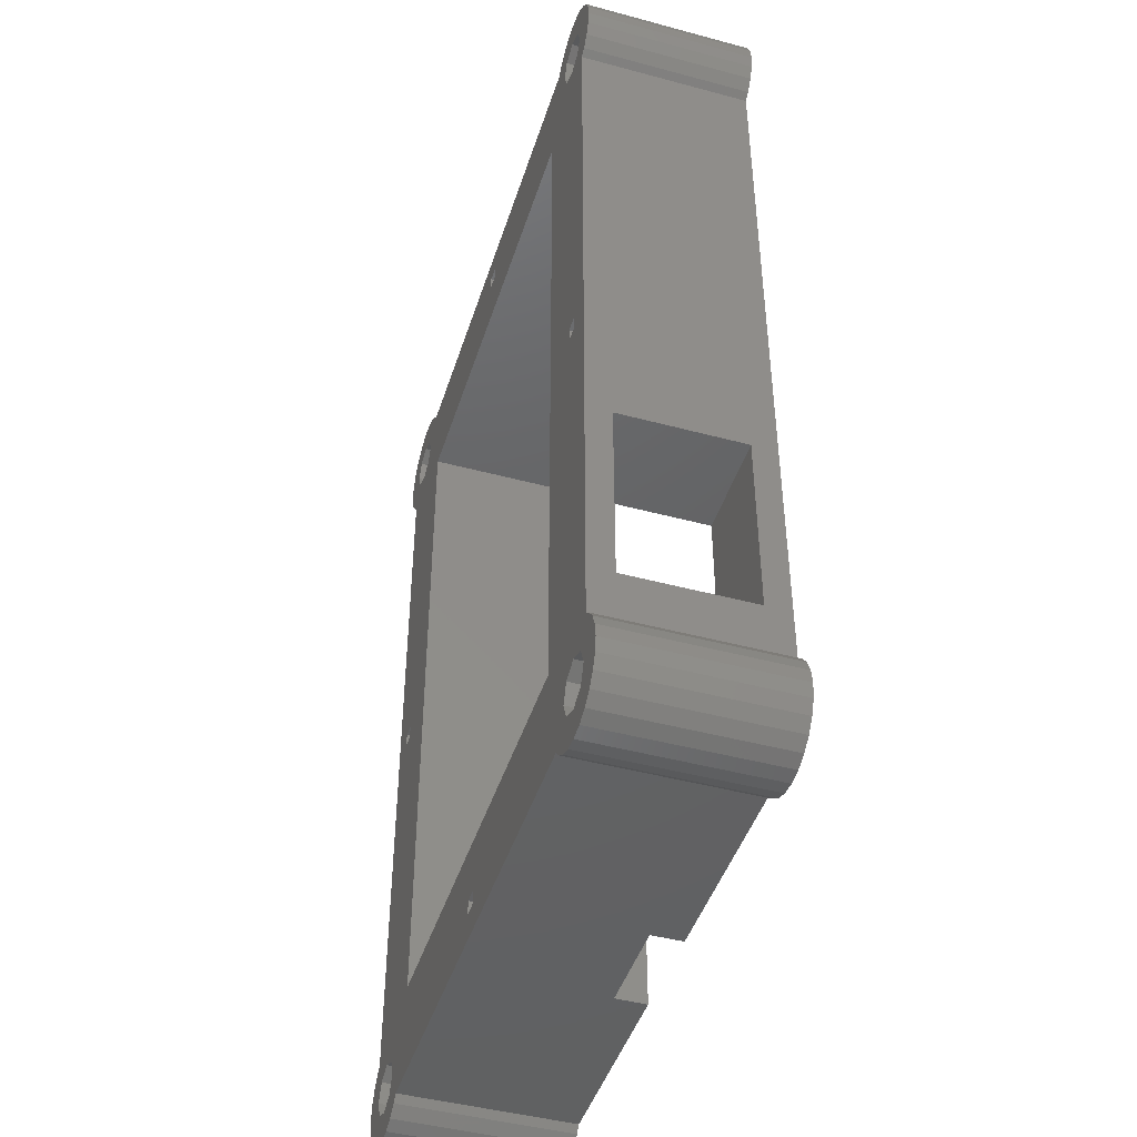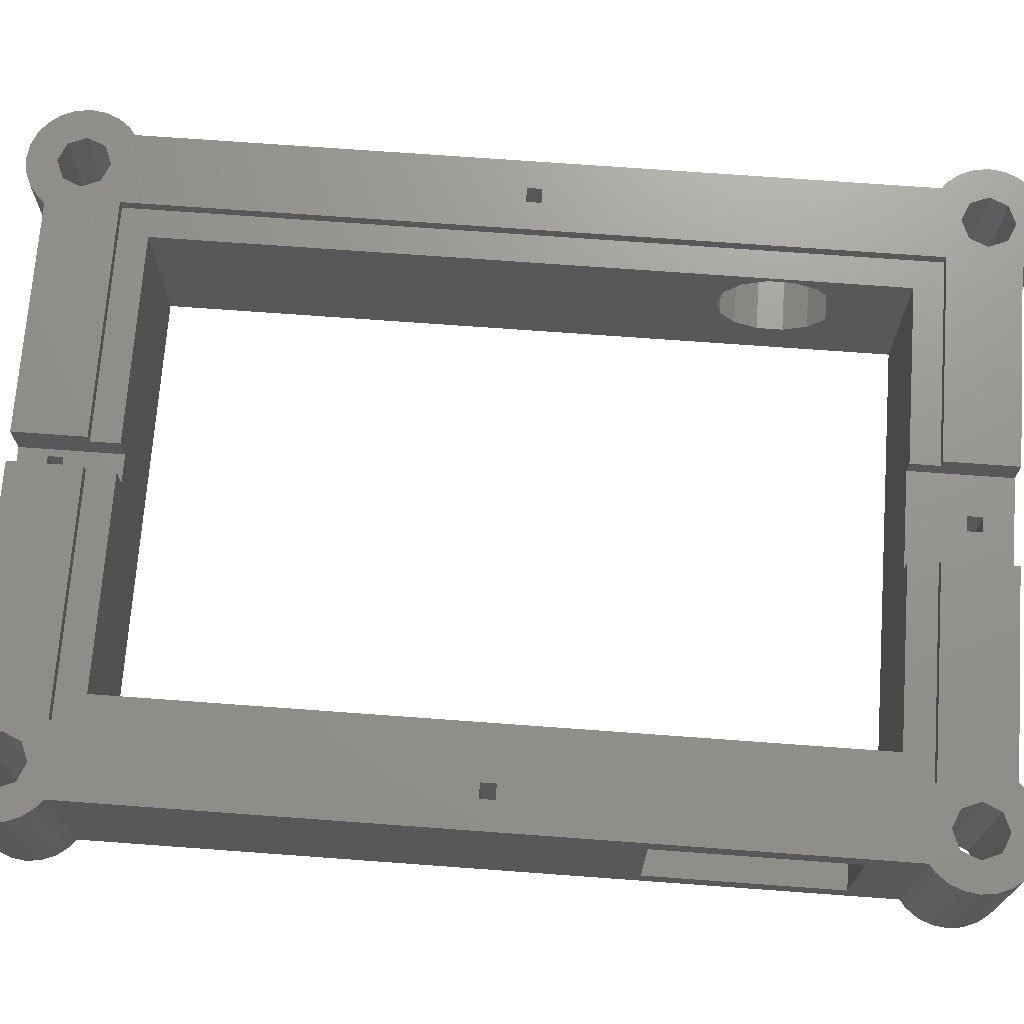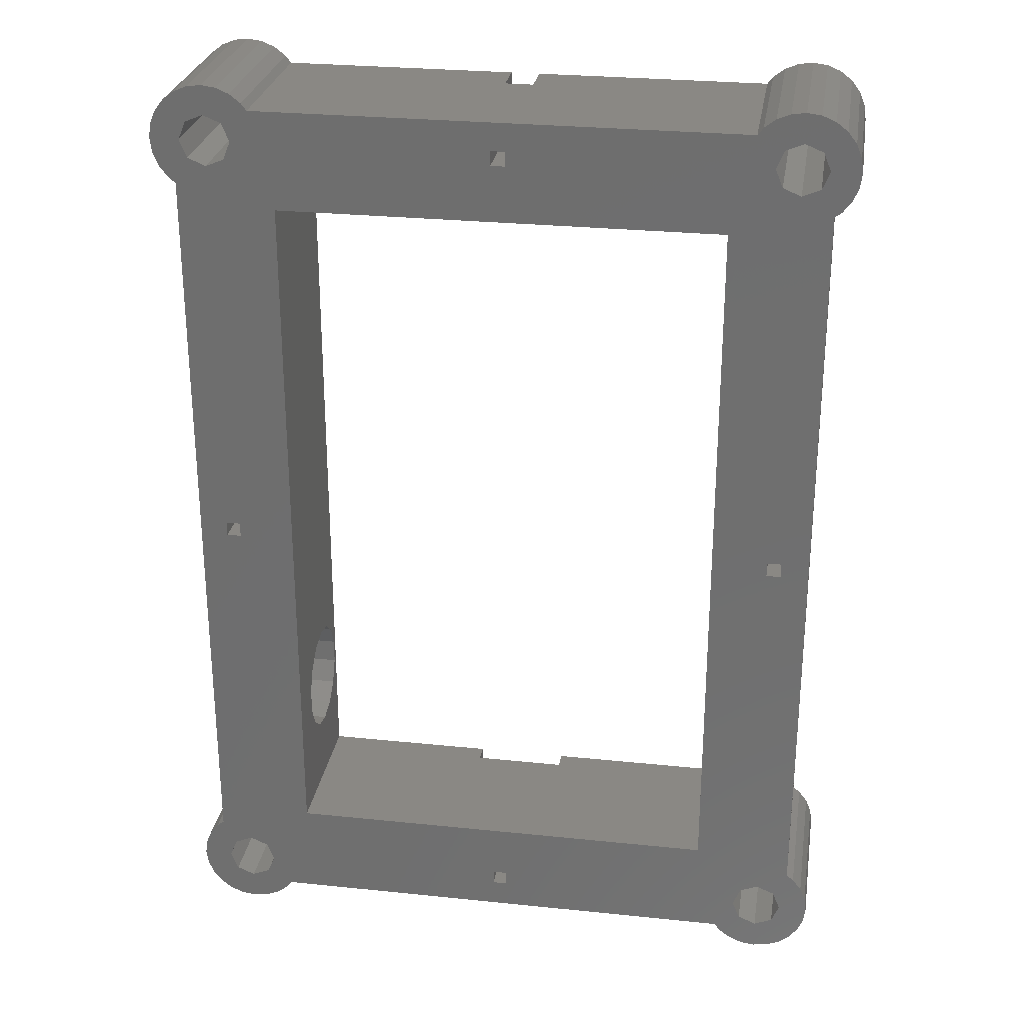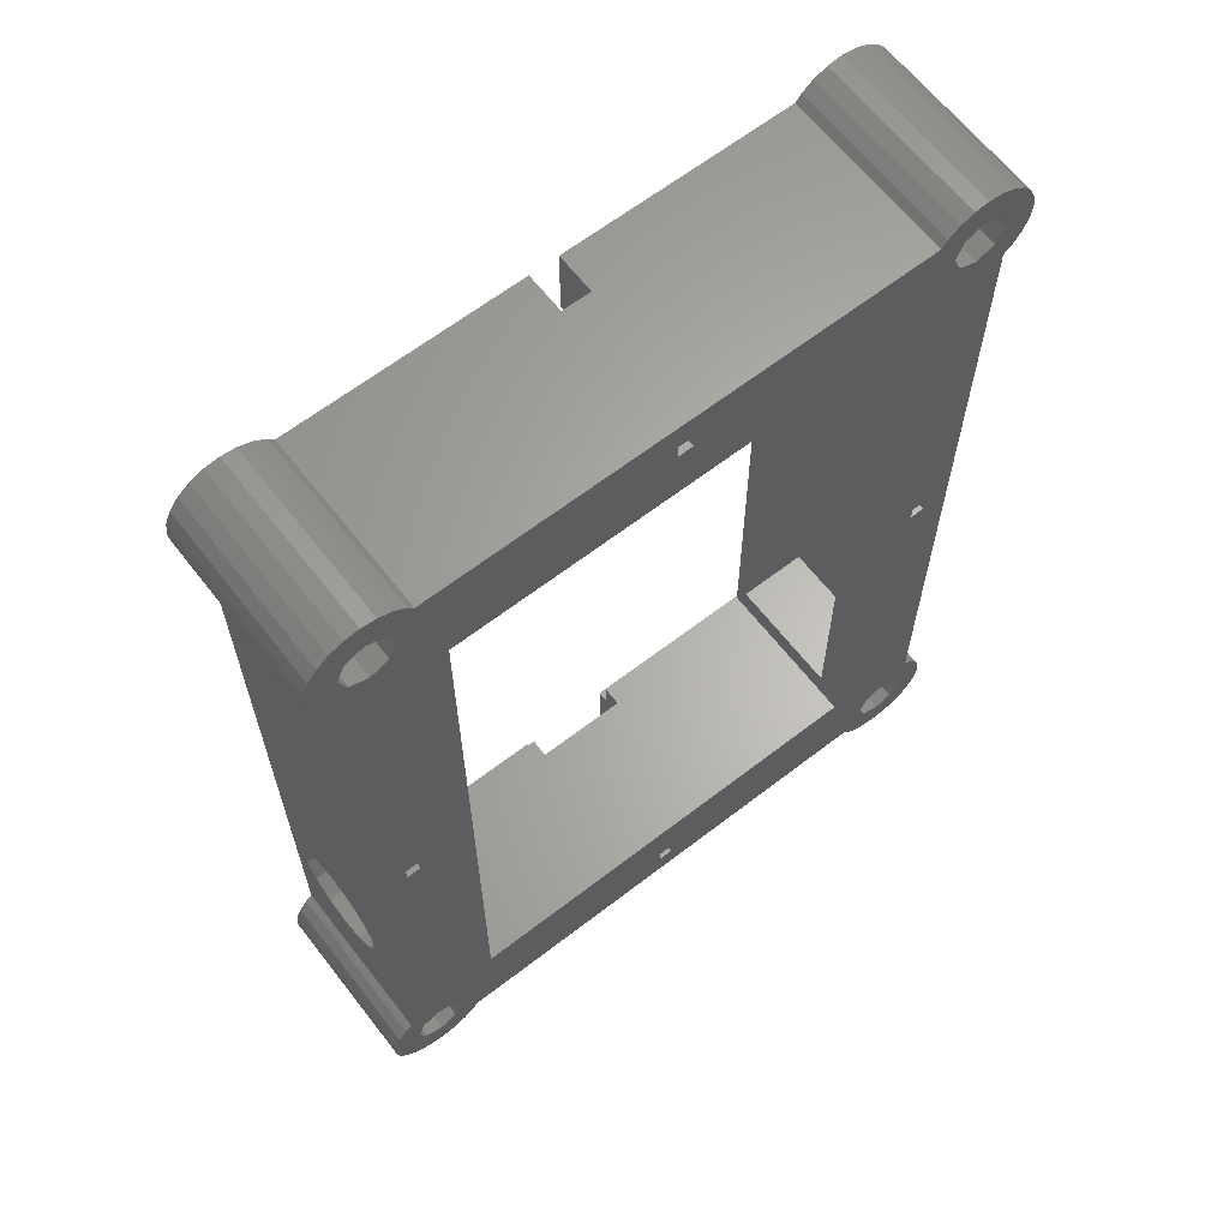
<metadata>
{"format":"stl","ext":"stl","renderer":"f3d","projection":"perspective","resolution":1024,"background":"white","views":[{"elev":-45.1,"azim":-107.3,"up":"+Y"},{"elev":71.0,"azim":-85.8,"up":"+Z"},{"elev":27.3,"azim":-170.9,"up":"+Y"},{"elev":64.0,"azim":142.1,"up":"+Y"}]}
</metadata>
<code>
# stl→obj: 292 verts, 624 faces
v 32.14 50.77 18.25
v 30.63 50.97 18.25
v 29.12 50.77 18.25
v 26.5 49.26 18.25
v 27.71 50.19 18.25
v 25.92 48.5 18.25
v 28.71 47.05 18.25
v 1.5 41 18.25
v 1.5 48.5 18.25
v 26.5 41 18.25
v 32.55 43.21 18.25
v 33.55 -50.19 18.25
v 34 -40.42 18.25
v 5 -48.5 18.25
v 26.5 -41 18.25
v 5 -41 18.25
v 25.92 -48.5 18.25
v 26.5 -49.26 18.25
v 30.63 42.42 18.25
v 29.48 0.7707 18.25
v 33.34 45.13 18.25
v 34.76 -41 18.25
v 34.76 -49.26 18.25
v 35.69 -42.21 18.25
v 35.69 -48.05 18.25
v 30.63 47.84 18.25
v 36.47 -45.13 18.25
v 36.27 -43.62 18.25
v 36.27 -46.64 18.25
v 35.69 42.21 18.25
v 34.76 41 18.25
v 36.27 43.62 18.25
v 36.47 45.13 18.25
v 36.27 46.64 18.25
v 35.69 48.05 18.25
v 34.76 49.26 18.25
v 33.55 50.19 18.25
v 30.63 -42.42 18.25
v 31.02 -0.7707 18.25
v 32.55 -43.21 18.25
v 34 40.42 18.25
v 32.55 -47.05 18.25
v 30.63 -47.84 18.25
v 30.63 -50.97 18.25
v 28.71 43.21 18.25
v 27.92 45.13 18.25
v 33.34 -45.13 18.25
v 27.71 -50.19 18.25
v 28.71 -47.05 18.25
v 29.12 -50.77 18.25
v 29.48 -0.7707 18.25
v 27.92 -45.13 18.25
v 32.14 -50.77 18.25
v 31.02 0.7707 18.25
v 32.55 47.05 18.25
v 28.71 -43.21 18.25
v 30.63 50.97 6.241e-15
v 29.12 50.77 6.217e-15
v 32.14 50.77 6.217e-15
v 33.55 50.19 6.146e-15
v 34.76 49.26 6.032e-15
v 35.69 48.05 5.884e-15
v 36.27 46.64 5.712e-15
v 36.47 45.13 5.526e-15
v 36.27 43.62 5.341e-15
v 35.69 42.21 5.169e-15
v 34.76 41 5.021e-15
v 34 40.42 4.95e-15
v 34 -26.33 16.35
v 34 -19 10.5
v 34 -19.6 13.1
v 34 -19.6 7.898
v 34 -28.74 5.811
v 34 -30.4 7.898
v 34 -40.42 -4.95e-15
v 34 -21.26 5.811
v 34 -23.67 4.653
v 34 -28.74 15.19
v 34 -31 10.5
v 34 -30.4 13.1
v 34 -26.33 4.653
v 34 -23.67 16.35
v 34 -21.26 15.19
v 34.76 -41 -5.021e-15
v 35.69 -42.21 -5.169e-15
v 36.27 -43.62 -5.341e-15
v 36.47 -45.13 -5.526e-15
v 36.27 -46.64 -5.712e-15
v 35.69 -48.05 -5.884e-15
v 34.76 -49.26 -6.032e-15
v 33.55 -50.19 -6.146e-15
v 32.14 -50.77 -6.217e-15
v 30.63 -50.97 -6.241e-15
v 29.12 -50.77 -6.217e-15
v 27.71 -50.19 -6.146e-15
v 26.5 -49.26 -6.032e-15
v 25.92 -48.5 -5.939e-15
v -5 -48.5 15
v 5 -48.5 15
v -25.92 -48.5 18.25
v -5 -48.5 18.25
v -25.92 -48.5 -5.939e-15
v 5 -41 17
v 5 -38 17
v 5 -38 15
v 26.5 -41 17
v 26.5 41 17
v 1.5 41 17
v 1.5 38 14
v 1.5 38 17
v 1.5 48.5 14
v 25.92 48.5 5.939e-15
v -1.5 48.5 14
v -25.92 48.5 5.939e-15
v -1.5 48.5 18.25
v -25.92 48.5 18.25
v 26.5 49.26 6.032e-15
v 27.71 50.19 6.146e-15
v 28.71 47.05 5.761e-15
v 30.63 47.84 5.859e-15
v 32.55 47.05 5.761e-15
v 27.92 45.13 5.526e-15
v 28.71 43.21 5.292e-15
v 30.63 42.42 5.194e-15
v 32.55 43.21 5.292e-15
v 33.34 45.13 5.526e-15
v 29.48 -0.7707 -9.438e-17
v 29.48 0.7707 9.438e-17
v 31.02 0.7707 9.438e-17
v 31.02 -0.7707 -9.438e-17
v 28.71 -43.21 -5.292e-15
v 30.63 -42.42 -5.194e-15
v 32.55 -43.21 -5.292e-15
v 27.92 -45.13 -5.526e-15
v 28.71 -47.05 -5.761e-15
v 30.63 -47.84 -5.859e-15
v 32.55 -47.05 -5.761e-15
v 33.34 -45.13 -5.526e-15
v -0.7707 -45.52 -5.575e-15
v -28.71 -47.05 -5.761e-15
v -30.63 -50.97 -6.241e-15
v -32.14 -50.77 -6.217e-15
v -32.55 -47.05 -5.761e-15
v -33.55 -50.19 -6.146e-15
v -34.76 -49.26 -6.032e-15
v -30.63 -47.84 -5.859e-15
v -32.55 -43.21 -5.292e-15
v -35.69 -48.05 -5.884e-15
v -36.27 -46.64 -5.712e-15
v -33.34 -45.13 -5.526e-15
v -34 -40.42 -4.95e-15
v -36.47 -45.13 -5.526e-15
v -36.27 -43.62 -5.341e-15
v -34.76 -41 -5.021e-15
v -35.69 -42.21 -5.169e-15
v -28.71 43.21 5.292e-15
v -30.63 42.42 5.194e-15
v -23.5 -38 -4.654e-15
v -28.71 -43.21 -5.292e-15
v -30.63 -42.42 -5.194e-15
v -34 40.42 4.95e-15
v -31.02 0.7707 9.438e-17
v -31.02 -0.7707 -9.438e-17
v -29.12 50.77 6.217e-15
v -32.14 50.77 6.217e-15
v -30.63 50.97 6.241e-15
v -34.76 41 5.021e-15
v -35.69 42.21 5.169e-15
v -32.55 43.21 5.292e-15
v -36.27 43.62 5.341e-15
v -0.7707 43.98 5.386e-15
v -0.7707 45.52 5.575e-15
v -26.5 49.26 6.032e-15
v -34.76 49.26 6.032e-15
v -27.71 50.19 6.146e-15
v -33.55 50.19 6.146e-15
v 0.7707 45.52 5.575e-15
v -35.69 48.05 5.884e-15
v -23.5 38 4.654e-15
v 0.7707 43.98 5.386e-15
v -28.71 47.05 5.761e-15
v -27.92 45.13 5.526e-15
v 23.5 38 4.654e-15
v -36.27 46.64 5.712e-15
v -30.63 47.84 5.859e-15
v -27.92 -45.13 -5.526e-15
v -32.55 47.05 5.761e-15
v -36.47 45.13 5.526e-15
v -33.34 45.13 5.526e-15
v 23.5 -38 -4.654e-15
v -29.48 0.7707 9.438e-17
v -29.48 -0.7707 -9.438e-17
v -29.12 -50.77 -6.217e-15
v -27.71 -50.19 -6.146e-15
v -26.5 -49.26 -6.032e-15
v -0.7707 -43.98 -5.386e-15
v 0.7707 -43.98 -5.386e-15
v 0.7707 -45.52 -5.575e-15
v 23.5 -19.6 13.1
v 23.5 -19 10.5
v 23.5 -21.26 15.19
v 23.5 -23.67 16.35
v 23.5 -26.33 16.35
v 23.5 -28.74 15.19
v 23.5 -30.4 13.1
v 23.5 -31 10.5
v 23.5 -30.4 7.898
v 23.5 -28.74 5.811
v 23.5 -26.33 4.653
v 23.5 -23.67 4.653
v 23.5 -21.26 5.811
v 23.5 -19.6 7.898
v -26.5 -49.26 18.25
v -29.12 50.77 18.25
v -30.63 50.97 18.25
v -32.14 50.77 18.25
v -34.76 49.26 18.25
v -33.55 50.19 18.25
v -35.69 48.05 18.25
v -36.27 46.64 18.25
v -36.47 45.13 18.25
v -36.27 43.62 18.25
v -32.55 47.05 18.25
v -28.71 43.21 18.25
v -27.92 -45.13 18.25
v -27.71 -50.19 18.25
v -26.5 -41 18.25
v -35.69 -42.21 18.25
v -34 -40.42 18.25
v -34.76 -41 18.25
v -36.27 -43.62 18.25
v -36.47 -45.13 18.25
v -36.27 -46.64 18.25
v -35.69 -48.05 18.25
v -34.76 -49.26 18.25
v -33.55 -50.19 18.25
v -31.02 0.7707 18.25
v -33.34 -45.13 18.25
v -27.92 45.13 18.25
v -26.5 41 18.25
v -30.63 47.84 18.25
v -1.5 41 18.25
v -26.5 49.26 18.25
v -32.55 -43.21 18.25
v -29.48 -0.7707 18.25
v -31.02 -0.7707 18.25
v -27.71 50.19 18.25
v -33.34 45.13 18.25
v -35.69 42.21 18.25
v -28.71 47.05 18.25
v -30.63 42.42 18.25
v -34 40.42 18.25
v -32.55 43.21 18.25
v -34.76 41 18.25
v -28.71 -43.21 18.25
v -30.63 -42.42 18.25
v -28.71 -47.05 18.25
v -30.63 -47.84 18.25
v -30.63 -50.97 18.25
v -32.14 -50.77 18.25
v -32.55 -47.05 18.25
v -29.12 -50.77 18.25
v -29.48 0.7707 18.25
v -5 -41 18.25
v -5 -41 17
v -5 -38 17
v -5 -38 15
v 0.7707 -45.52 15
v 0.7707 -43.98 15
v -0.7707 -45.52 15
v -0.7707 -43.98 15
v -23.5 -38 17
v 23.5 -38 17
v 23.5 38 17
v -0.7707 43.98 14
v -1.5 38 14
v 0.7707 43.98 14
v 0.7707 45.52 14
v -0.7707 45.52 14
v -1.5 38 17
v -23.5 38 17
v -1.5 41 17
v -34 -35 2.625
v -34 -35 15.62
v -34 -15 2.625
v -34 -15 15.62
v -23.5 -15 2.625
v -23.5 -35 2.625
v -23.5 -35 15.62
v -23.5 -15 15.62
v -26.5 41 17
v -26.5 -41 17
f 1 2 3
f 4 1 5
f 5 1 3
f 6 1 4
f 7 1 6
f 8 6 9
f 10 6 8
f 11 12 13
f 14 15 16
f 17 15 14
f 18 15 17
f 11 19 20
f 21 11 13
f 22 13 23
f 24 22 25
f 7 26 1
f 27 28 29
f 29 24 25
f 25 22 23
f 23 13 12
f 30 1 31
f 32 1 30
f 33 1 32
f 34 1 33
f 35 1 34
f 36 1 35
f 37 1 36
f 38 11 39
f 38 40 11
f 21 13 41
f 31 21 41
f 31 1 21
f 42 43 44
f 45 46 10
f 15 45 10
f 10 46 6
f 11 47 12
f 46 7 6
f 11 40 47
f 48 20 18
f 43 49 50
f 48 51 20
f 44 43 50
f 49 52 48
f 42 44 53
f 11 54 39
f 12 42 53
f 50 49 48
f 48 52 51
f 20 19 15
f 28 24 29
f 55 21 1
f 47 42 12
f 39 51 52
f 20 54 11
f 52 56 39
f 56 38 39
f 20 15 18
f 19 45 15
f 26 55 1
f 2 57 3
f 3 57 58
f 2 1 57
f 57 1 59
f 1 37 59
f 59 37 60
f 37 36 60
f 60 36 61
f 61 36 35
f 62 61 35
f 62 35 34
f 63 62 34
f 63 34 33
f 64 63 33
f 64 33 32
f 65 64 32
f 65 32 30
f 66 65 30
f 66 30 31
f 67 66 31
f 67 31 41
f 68 67 41
f 69 41 13
f 70 68 71
f 72 68 70
f 73 74 75
f 76 68 72
f 77 68 76
f 75 68 77
f 78 69 13
f 75 74 13
f 74 79 13
f 79 80 13
f 80 78 13
f 77 81 75
f 82 41 69
f 68 41 82
f 81 73 75
f 68 82 83
f 83 71 68
f 13 22 75
f 75 22 84
f 84 22 24
f 85 84 24
f 85 24 28
f 86 85 28
f 86 28 27
f 87 86 27
f 87 27 29
f 88 87 29
f 88 29 25
f 89 88 25
f 89 25 23
f 90 89 23
f 90 23 12
f 91 90 12
f 91 12 53
f 92 91 53
f 92 53 44
f 93 92 44
f 44 50 94
f 93 44 94
f 50 48 95
f 94 50 95
f 48 18 96
f 95 48 96
f 17 97 18
f 18 97 96
f 97 17 14
f 98 97 99
f 99 97 14
f 100 97 98
f 100 98 101
f 102 97 100
f 14 16 99
f 99 16 103
f 99 103 104
f 99 104 105
f 103 16 106
f 106 16 15
f 106 15 107
f 107 15 10
f 8 108 107
f 10 8 107
f 109 110 111
f 111 110 108
f 111 108 8
f 111 8 9
f 6 112 9
f 113 112 114
f 115 114 116
f 111 112 113
f 9 112 111
f 113 114 115
f 4 117 6
f 6 117 112
f 5 118 4
f 4 118 117
f 3 58 5
f 5 58 118
f 7 119 120
f 26 7 120
f 120 121 55
f 26 120 55
f 46 122 119
f 7 46 119
f 45 123 122
f 46 45 122
f 124 123 19
f 19 123 45
f 124 19 125
f 125 19 11
f 125 11 126
f 126 11 21
f 126 21 121
f 121 21 55
f 51 127 128
f 20 51 128
f 20 128 129
f 54 20 129
f 127 51 130
f 130 51 39
f 130 39 129
f 129 39 54
f 56 131 132
f 38 56 132
f 132 133 40
f 38 132 40
f 52 134 131
f 56 52 131
f 49 135 134
f 52 49 134
f 136 135 43
f 43 135 49
f 136 43 137
f 137 43 42
f 137 42 138
f 138 42 47
f 138 47 133
f 133 47 40
f 57 59 58
f 58 59 60
f 58 60 61
f 58 61 62
f 58 62 63
f 58 63 64
f 58 64 65
f 121 65 66
f 126 66 67
f 124 68 75
f 75 84 85
f 75 85 86
f 75 86 87
f 75 87 88
f 75 88 89
f 75 89 90
f 75 90 91
f 137 91 92
f 135 94 95
f 124 96 97
f 124 95 96
f 139 97 102
f 140 141 142
f 143 144 145
f 146 144 143
f 147 148 149
f 150 148 147
f 151 152 153
f 154 153 155
f 156 112 157
f 158 159 160
f 161 162 163
f 164 165 166
f 130 132 127
f 157 167 168
f 169 168 170
f 126 67 68
f 126 68 125
f 171 161 172
f 173 174 175
f 175 176 164
f 176 165 164
f 174 176 175
f 112 177 172
f 178 174 173
f 178 173 114
f 157 168 169
f 121 66 126
f 58 112 117
f 58 117 118
f 124 138 129
f 58 65 121
f 120 58 121
f 119 58 120
f 124 128 134
f 179 171 180
f 124 134 95
f 179 180 112
f 123 97 122
f 125 68 124
f 181 112 182
f 179 112 183
f 177 112 180
f 184 178 185
f 159 158 186
f 184 185 187
f 133 129 138
f 170 188 189
f 128 131 134
f 131 128 127
f 137 92 136
f 135 95 134
f 169 170 189
f 183 122 190
f 124 75 138
f 132 130 133
f 183 119 122
f 128 124 129
f 58 119 183
f 182 112 156
f 171 179 161
f 122 97 190
f 112 58 183
f 131 127 132
f 190 102 158
f 102 141 158
f 172 167 157
f 179 191 161
f 191 162 161
f 172 161 167
f 112 172 157
f 179 192 191
f 130 129 133
f 136 93 94
f 102 193 141
f 136 92 93
f 124 97 123
f 136 94 135
f 102 194 193
f 102 195 194
f 138 91 137
f 75 91 138
f 140 142 146
f 158 152 151
f 158 160 147
f 158 147 152
f 147 149 152
f 158 192 179
f 158 151 192
f 158 141 140
f 139 102 196
f 158 140 186
f 190 97 197
f 190 197 196
f 190 196 102
f 198 97 139
f 197 97 198
f 151 153 154
f 143 148 150
f 143 145 148
f 146 142 144
f 163 192 151
f 161 163 151
f 185 112 181
f 189 184 187
f 189 188 184
f 112 185 178
f 112 178 114
f 71 199 200
f 70 71 200
f 83 201 199
f 71 83 199
f 202 201 82
f 82 201 83
f 203 202 69
f 69 202 82
f 204 203 78
f 78 203 69
f 205 204 80
f 80 204 78
f 206 205 79
f 79 205 80
f 206 79 207
f 207 79 74
f 207 74 208
f 208 74 73
f 209 208 73
f 81 209 73
f 210 209 81
f 77 210 81
f 211 210 77
f 76 211 77
f 212 211 76
f 72 212 76
f 200 212 72
f 70 200 72
f 102 100 213
f 195 102 213
f 214 215 216
f 217 214 218
f 218 214 216
f 219 214 217
f 220 214 219
f 221 214 220
f 222 214 221
f 223 214 222
f 224 225 226
f 224 213 227
f 228 229 230
f 231 229 228
f 232 229 231
f 233 229 232
f 234 229 233
f 235 229 234
f 236 229 235
f 237 229 238
f 239 240 214
f 100 227 213
f 116 214 240
f 223 241 214
f 242 116 240
f 243 214 116
f 244 245 246
f 247 214 243
f 248 223 249
f 244 246 237
f 115 116 242
f 239 214 250
f 227 240 239
f 229 251 252
f 251 253 252
f 254 248 249
f 224 226 213
f 249 223 222
f 224 255 225
f 244 256 245
f 256 255 245
f 257 258 259
f 259 258 260
f 224 251 229
f 261 238 236
f 258 261 260
f 257 259 262
f 226 257 262
f 224 229 237
f 260 261 236
f 245 224 263
f 236 238 229
f 245 255 224
f 239 224 227
f 225 257 226
f 264 100 101
f 264 227 100
f 237 263 224
f 238 244 237
f 253 248 254
f 253 254 252
f 241 250 214
f 101 265 264
f 98 265 101
f 266 265 98
f 267 266 98
f 268 98 99
f 105 269 99
f 105 267 269
f 270 98 268
f 267 98 270
f 267 270 271
f 269 268 99
f 271 269 267
f 158 272 190
f 267 272 266
f 190 272 267
f 190 105 104
f 190 104 273
f 105 190 267
f 273 106 274
f 108 110 274
f 104 103 273
f 107 108 274
f 103 106 273
f 106 107 274
f 275 276 109
f 277 275 109
f 111 278 109
f 111 113 278
f 278 277 109
f 113 276 275
f 113 275 279
f 279 278 113
f 179 109 276
f 110 109 183
f 280 281 276
f 281 179 276
f 179 183 109
f 183 274 110
f 276 282 280
f 113 282 276
f 242 282 113
f 115 242 113
f 173 243 116
f 114 173 116
f 247 243 175
f 175 243 173
f 214 247 164
f 164 247 175
f 215 214 166
f 166 214 164
f 215 166 216
f 216 166 165
f 216 165 218
f 218 165 176
f 218 176 217
f 217 176 174
f 217 174 219
f 219 174 178
f 219 178 220
f 220 178 184
f 220 184 221
f 221 184 188
f 221 188 222
f 222 188 170
f 222 170 249
f 249 170 168
f 249 168 254
f 254 168 167
f 252 254 167
f 161 252 167
f 283 229 284
f 285 161 151
f 283 285 151
f 252 161 286
f 252 286 229
f 229 283 151
f 286 161 285
f 284 229 286
f 229 151 230
f 230 151 154
f 230 154 228
f 228 154 155
f 228 155 231
f 231 155 153
f 231 153 232
f 232 153 152
f 232 152 233
f 233 152 149
f 233 149 234
f 234 149 148
f 234 148 235
f 235 148 145
f 236 235 145
f 144 236 145
f 260 236 144
f 142 260 144
f 259 260 142
f 141 259 142
f 193 262 259
f 141 193 259
f 194 226 262
f 193 194 262
f 195 213 226
f 194 195 226
f 182 239 181
f 181 239 250
f 185 181 250
f 241 185 250
f 156 224 182
f 182 224 239
f 157 251 156
f 156 251 224
f 157 169 251
f 251 169 253
f 253 169 189
f 248 253 189
f 248 189 187
f 223 248 187
f 223 187 185
f 241 223 185
f 279 172 177
f 278 279 177
f 180 277 177
f 177 277 278
f 171 275 180
f 180 275 277
f 275 171 172
f 279 275 172
f 202 273 274
f 204 273 203
f 183 199 274
f 205 273 204
f 199 201 274
f 203 273 202
f 201 202 274
f 190 273 205
f 190 205 206
f 190 206 207
f 190 207 208
f 190 208 209
f 190 209 183
f 209 210 183
f 212 183 211
f 200 183 212
f 199 183 200
f 211 183 210
f 287 158 179
f 288 158 287
f 272 158 288
f 288 289 272
f 281 290 179
f 281 272 290
f 289 290 272
f 290 287 179
f 237 162 191
f 263 237 191
f 192 245 191
f 191 245 263
f 163 246 192
f 192 246 245
f 246 163 162
f 237 246 162
f 160 159 255
f 256 160 255
f 186 225 159
f 159 225 255
f 140 257 186
f 186 257 225
f 146 258 140
f 140 258 257
f 146 143 258
f 258 143 261
f 261 143 150
f 238 261 150
f 238 150 147
f 244 238 147
f 244 147 160
f 256 244 160
f 271 196 197
f 269 271 197
f 198 268 197
f 197 268 269
f 139 270 198
f 198 270 268
f 270 139 196
f 271 270 196
f 240 291 282
f 242 240 282
f 227 292 291
f 240 227 291
f 227 264 292
f 292 264 265
f 272 292 265
f 272 281 291
f 291 292 272
f 280 291 281
f 282 291 280
f 266 272 265
f 286 285 287
f 290 286 287
f 285 283 288
f 287 285 288
f 283 284 288
f 288 284 289
f 284 286 289
f 289 286 290

</code>
